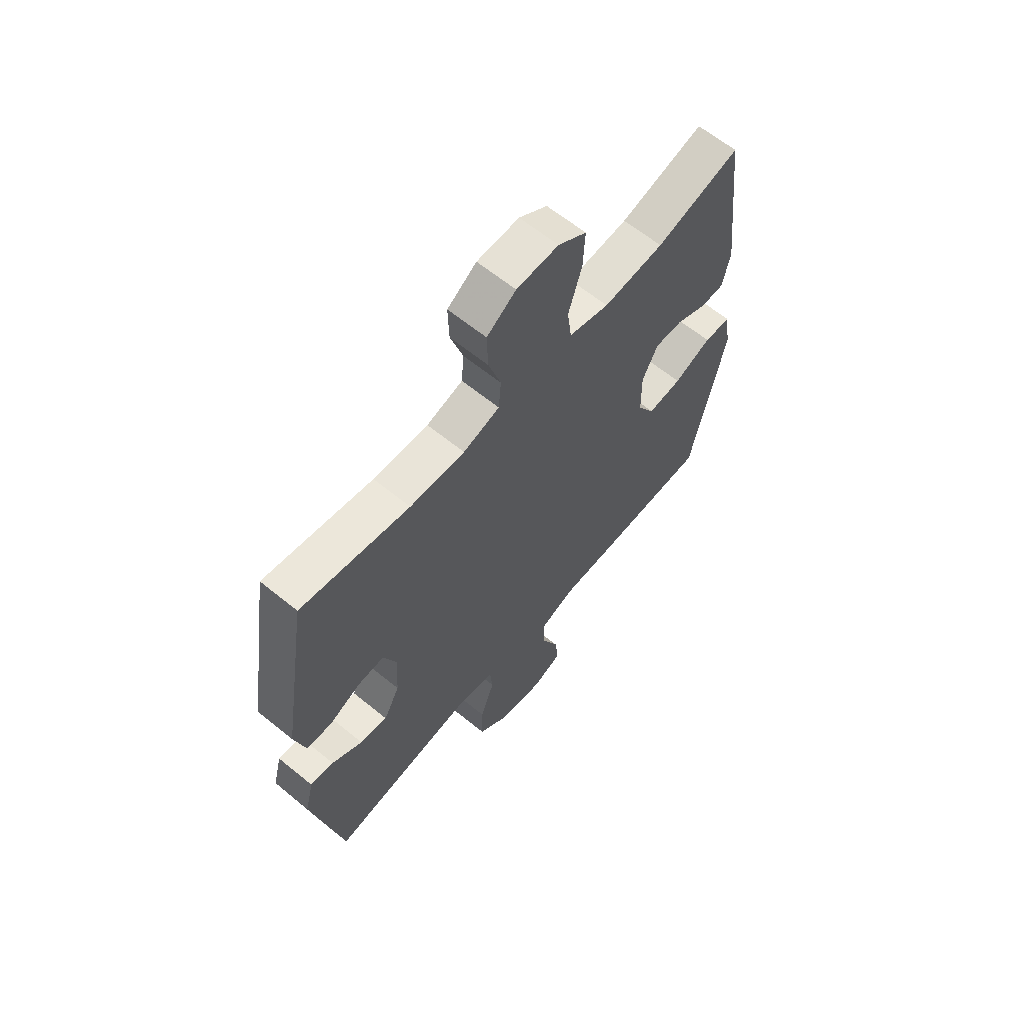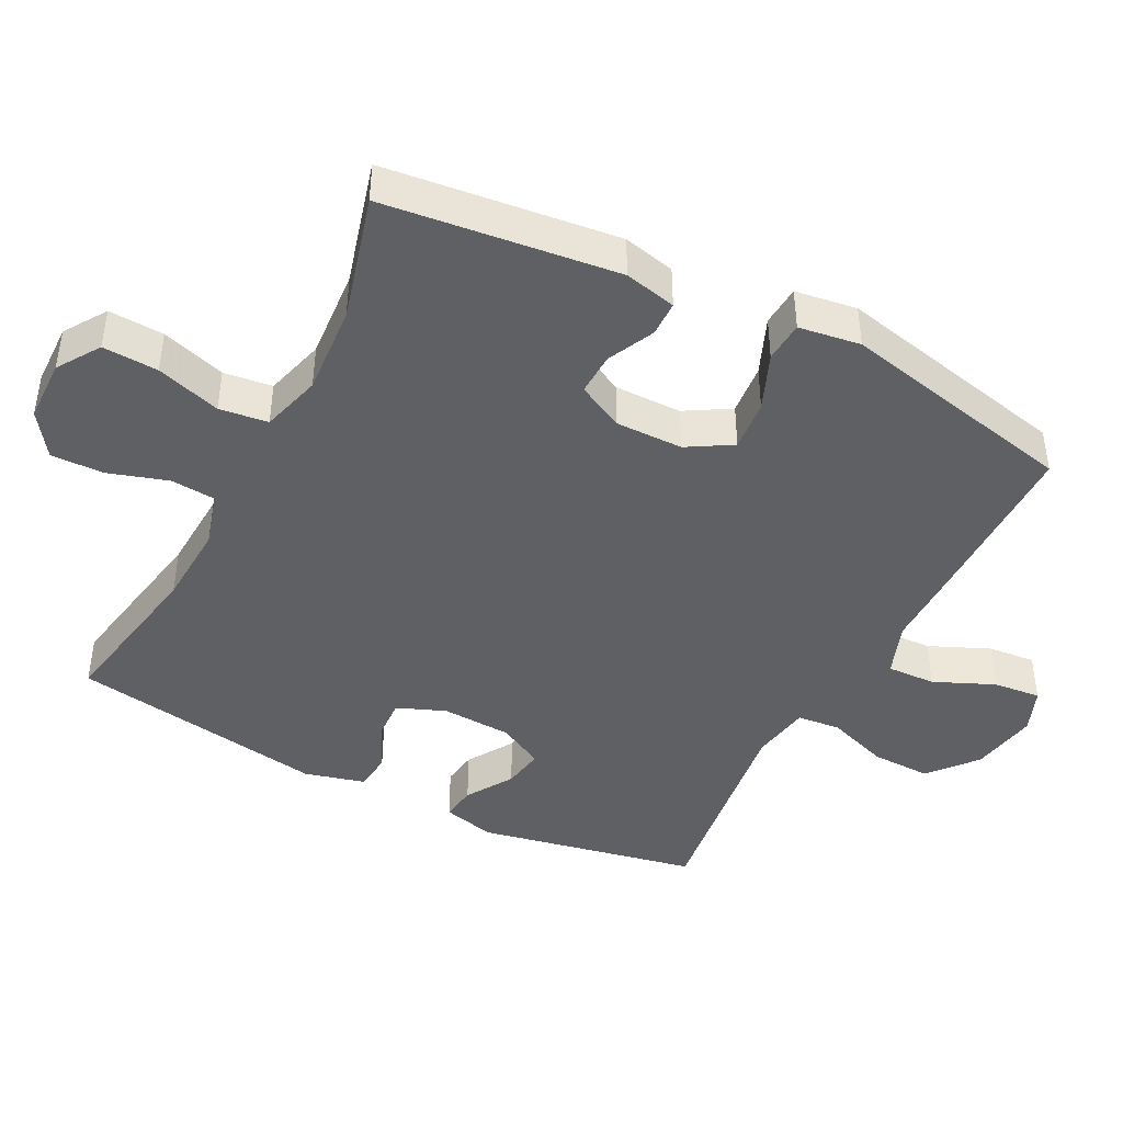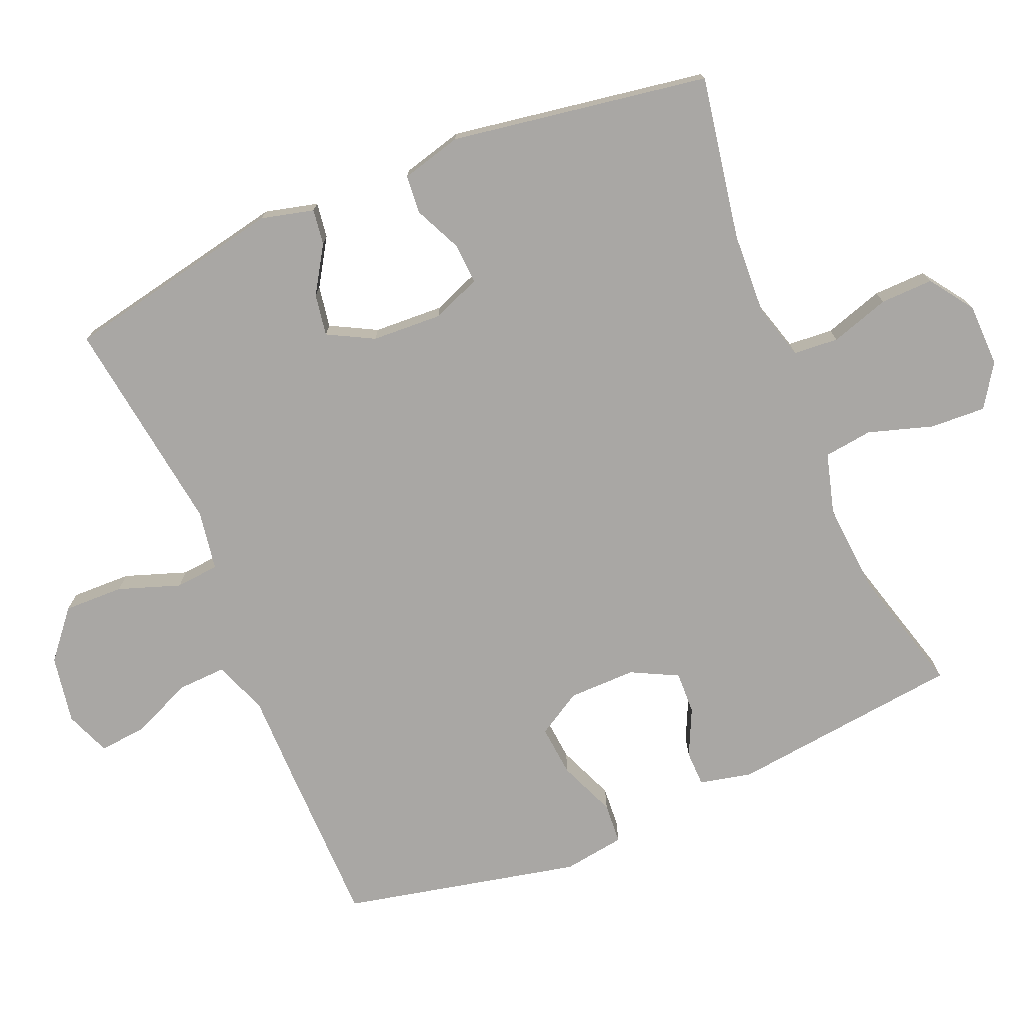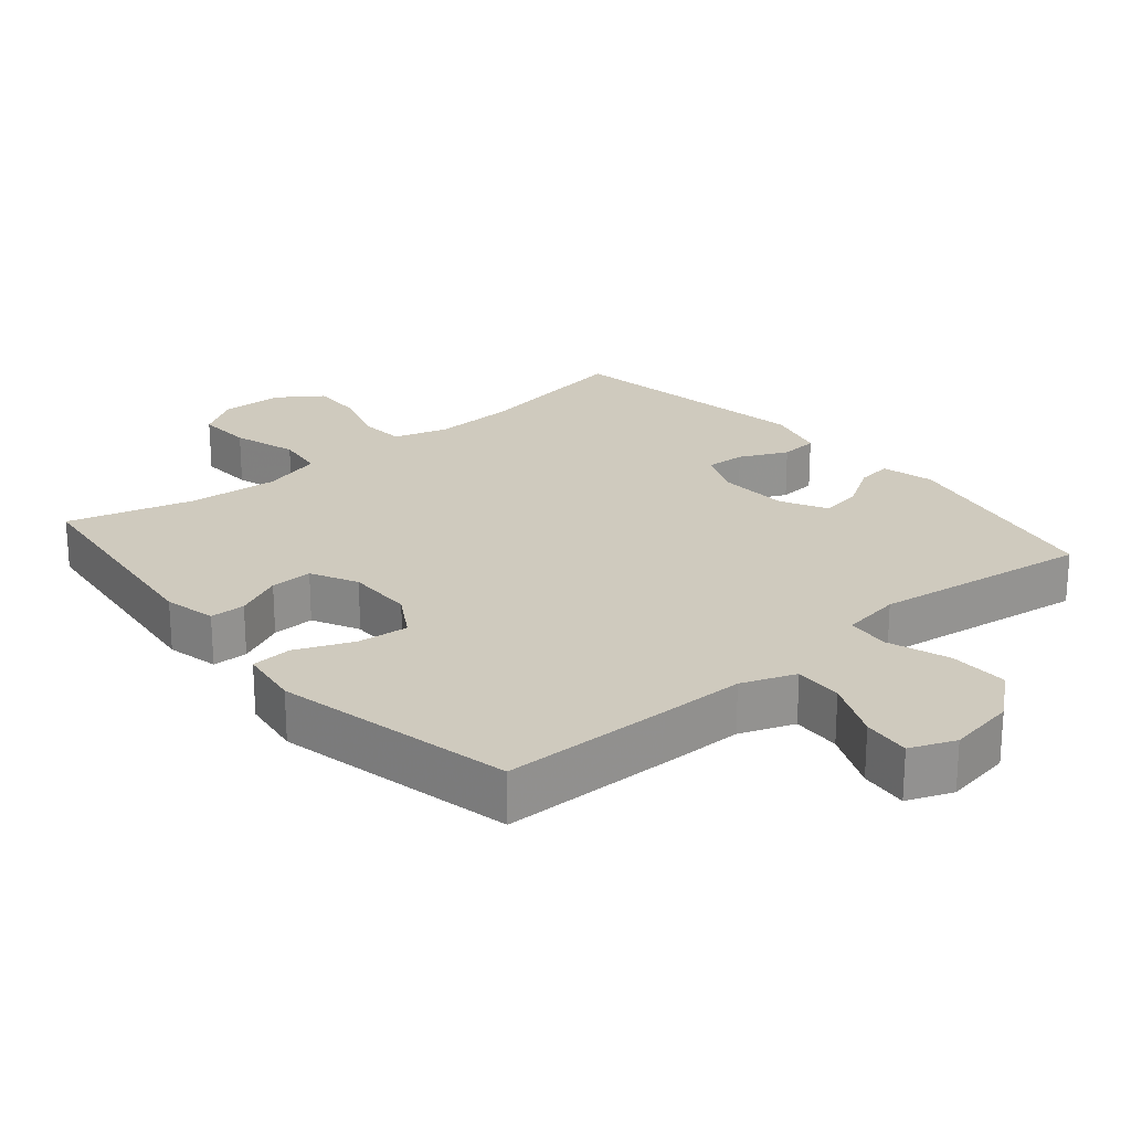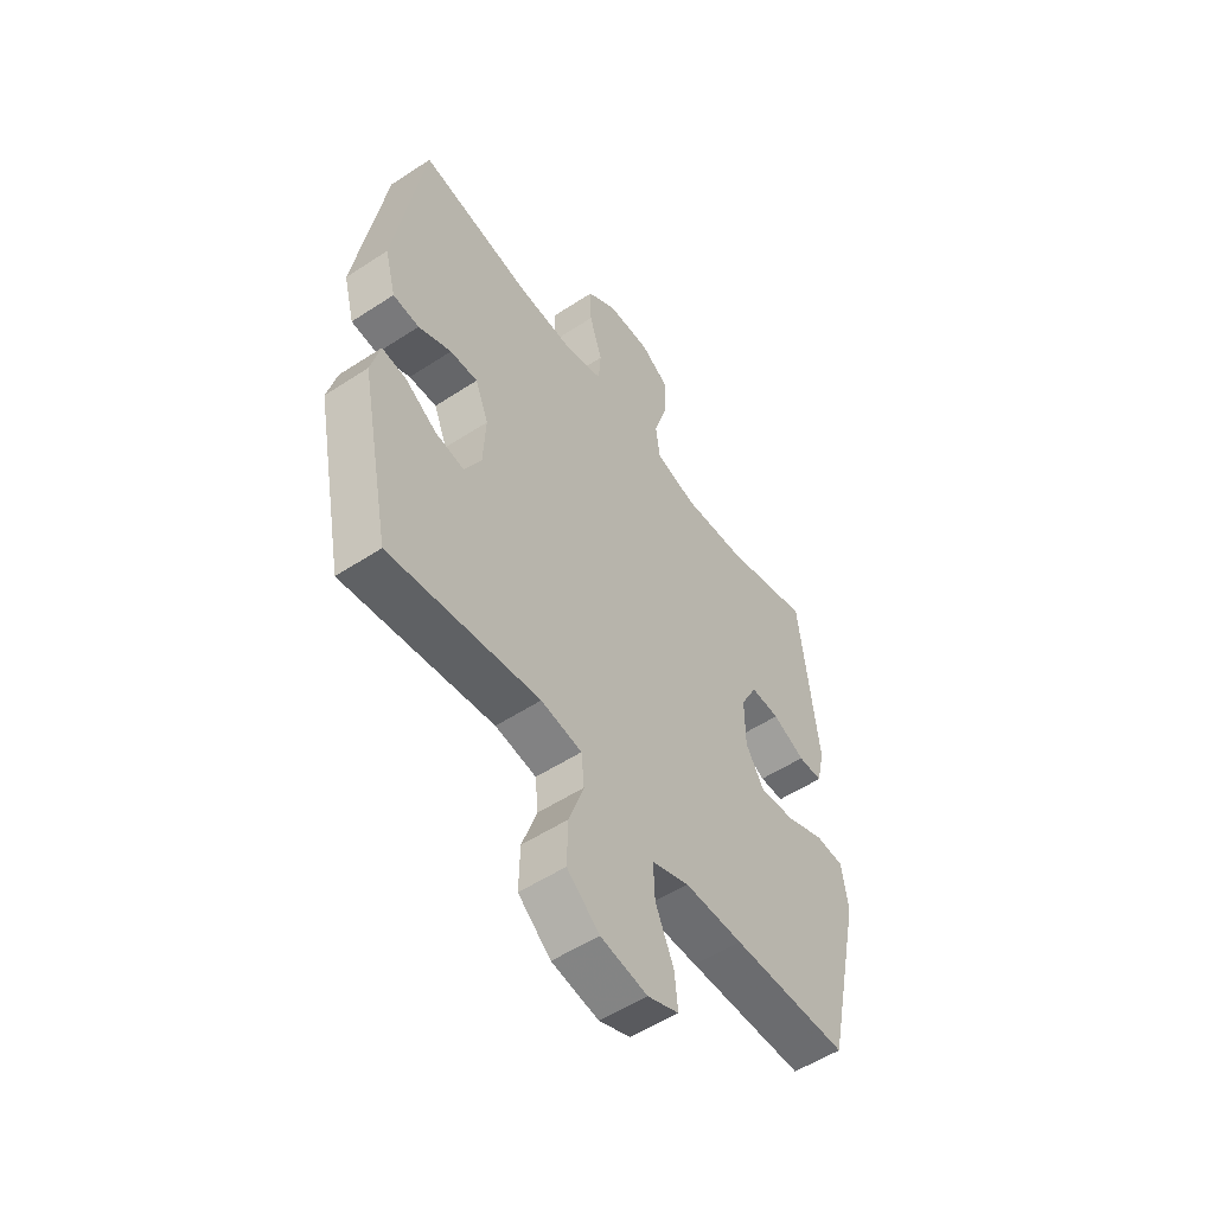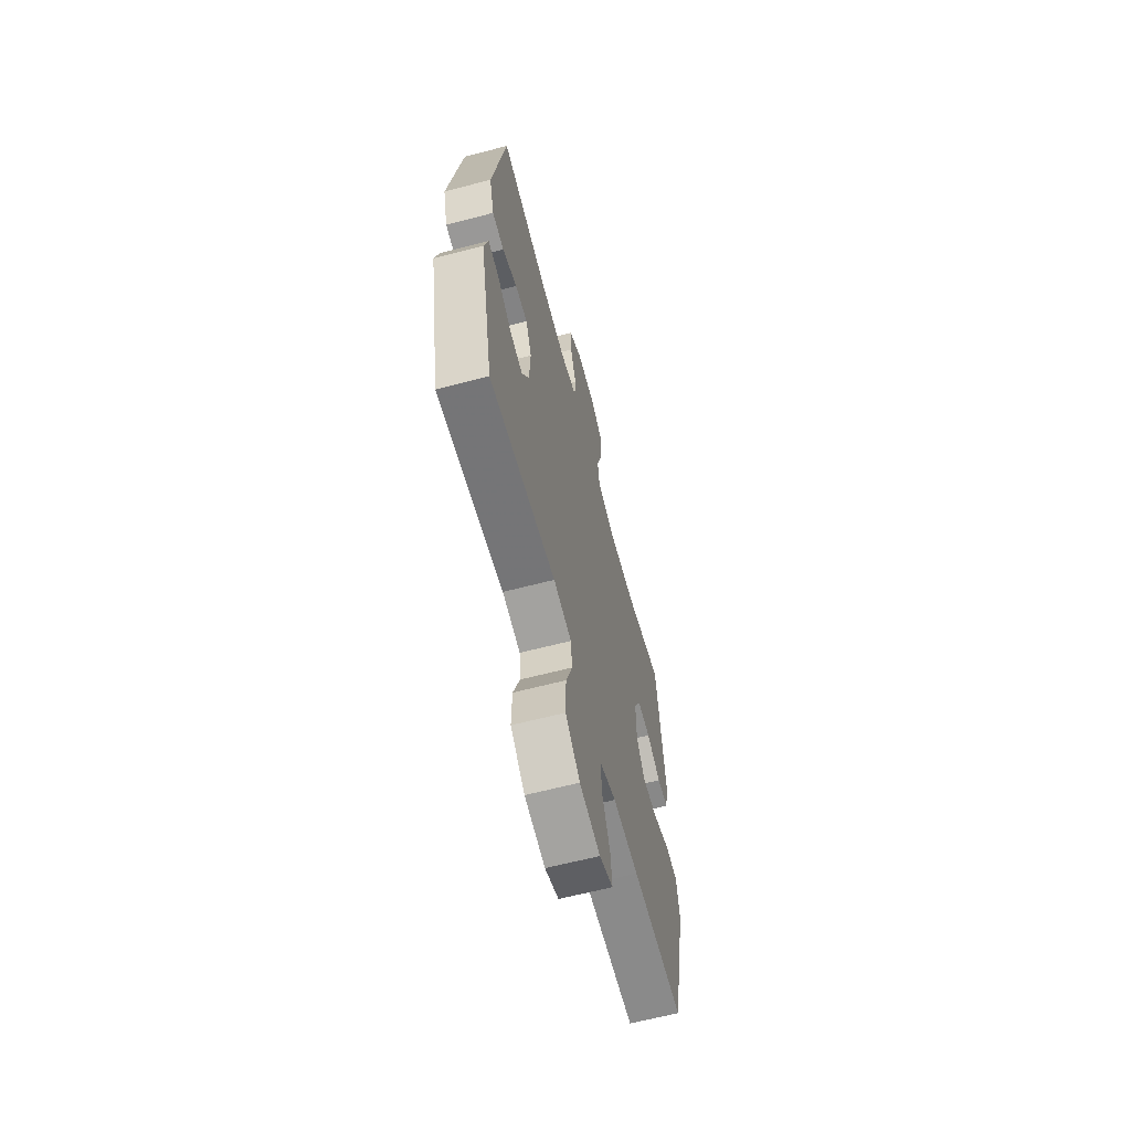
<metadata>
{"format":"obj","ext":"obj","renderer":"f3d","projection":"perspective","resolution":1024,"background":"white","views":[{"elev":63.3,"azim":-50.5,"up":"+Z"},{"elev":-43.3,"azim":62.7,"up":"+Y"},{"elev":-74.7,"azim":-67.2,"up":"+Y"},{"elev":23.2,"azim":139.9,"up":"+Y"},{"elev":-54.0,"azim":-55.1,"up":"+Z"},{"elev":-63.9,"azim":-75.3,"up":"+Z"}]}
</metadata>
<code>
v 0.5 0.07 -0.5
v 0.256 0.07 -0.502
v 0.134 0.07 -0.502
v 0.056 0.07 -0.531
v 0.059 0.07 -0.601
v 0.097 0.07 -0.688
v 0.104 0.07 -0.757
v 0.039 0.07 -0.783
v -0.059 0.07 -0.766
v -0.127 0.07 -0.709
v -0.125 0.07 -0.623
v -0.094 0.07 -0.534
v -0.1 0.07 -0.471
v -0.186 0.07 -0.457
v -0.5 0.07 -0.5
v -0.564 0.07 -0.182
v -0.545 0.07 -0.106
v -0.494 0.07 -0.113
v -0.427 0.07 -0.155
v -0.367 0.07 -0.165
v -0.332 0.07 -0.099
v -0.327 0.07 0.002
v -0.355 0.07 0.072
v -0.413 0.07 0.069
v -0.482 0.07 0.037
v -0.537 0.07 0.042
v -0.56 0.07 0.129
v -0.5 0.07 0.5
v -0.265 0.07 0.458
v -0.146 0.07 0.452
v -0.067 0.07 0.475
v -0.062 0.07 0.54
v -0.089 0.07 0.625
v -0.091 0.07 0.701
v -0.028 0.07 0.745
v 0.063 0.07 0.747
v 0.124 0.07 0.707
v 0.12 0.07 0.627
v 0.091 0.07 0.534
v 0.1 0.07 0.464
v 0.187 0.07 0.44
v 0.318 0.07 0.45
v 0.5 0.07 0.5
v 0.539 0.07 0.165
v 0.522 0.07 0.09
v 0.471 0.07 0.089
v 0.403 0.07 0.121
v 0.342 0.07 0.123
v 0.308 0.07 0.056
v 0.309 0.07 -0.041
v 0.347 0.07 -0.105
v 0.421 0.07 -0.098
v 0.503 0.07 -0.064
v 0.562 0.07 -0.068
v 0.575 0.07 -0.157
v 0.5 0 -0.5
v 0.256 0 -0.502
v 0.134 0 -0.502
v 0.056 0 -0.531
v 0.059 0 -0.601
v 0.097 0 -0.688
v 0.104 0 -0.757
v 0.039 0 -0.783
v -0.059 0 -0.766
v -0.127 0 -0.709
v -0.125 0 -0.623
v -0.094 0 -0.534
v -0.1 0 -0.471
v -0.186 0 -0.457
v -0.5 0 -0.5
v -0.564 0 -0.182
v -0.545 0 -0.106
v -0.494 0 -0.113
v -0.427 0 -0.155
v -0.367 0 -0.165
v -0.332 0 -0.099
v -0.327 0 0.002
v -0.355 0 0.072
v -0.413 0 0.069
v -0.482 0 0.037
v -0.537 0 0.042
v -0.56 0 0.129
v -0.5 0 0.5
v -0.265 0 0.458
v -0.146 0 0.452
v -0.067 0 0.475
v -0.062 0 0.54
v -0.089 0 0.625
v -0.091 0 0.701
v -0.028 0 0.745
v 0.063 0 0.747
v 0.124 0 0.707
v 0.12 0 0.627
v 0.091 0 0.534
v 0.1 0 0.464
v 0.187 0 0.44
v 0.318 0 0.45
v 0.5 0 0.5
v 0.539 0 0.165
v 0.522 0 0.09
v 0.471 0 0.089
v 0.403 0 0.121
v 0.342 0 0.123
v 0.308 0 0.056
v 0.309 0 -0.041
v 0.347 0 -0.105
v 0.421 0 -0.098
v 0.503 0 -0.064
v 0.562 0 -0.068
v 0.575 0 -0.157
f 1 2 3
f 55 1 3
f 54 55 3
f 53 54 3
f 52 53 3
f 51 52 3 4
f 50 51 4
f 49 50 4
f 45 46 47
f 44 45 47
f 43 44 47
f 42 43 47
f 41 42 47 48
f 40 41 48 49
f 37 38 39
f 36 37 39
f 35 36 39
f 34 35 39
f 33 34 39
f 32 33 39
f 31 32 39 40
f 40 49 4
f 31 40 4
f 30 31 4
f 27 28 29
f 26 27 29
f 25 26 29
f 24 25 29
f 23 24 29 30
f 17 18 19
f 16 17 19
f 15 16 19
f 14 15 19
f 13 14 19 20
f 10 11 12
f 9 10 12
f 8 9 12
f 7 8 12
f 6 7 12
f 5 6 12
f 5 12 13
f 4 5 13
f 30 4 13
f 23 30 13
f 22 23 13
f 13 20 21
f 13 21 22
f 58 57 56
f 58 56 110
f 58 110 109
f 58 109 108
f 58 108 107
f 59 58 107 106
f 59 106 105
f 59 105 104
f 102 101 100
f 102 100 99
f 102 99 98
f 102 98 97
f 103 102 97 96
f 104 103 96 95
f 94 93 92
f 94 92 91
f 94 91 90
f 94 90 89
f 94 89 88
f 94 88 87
f 95 94 87 86
f 59 104 95
f 59 95 86
f 59 86 85
f 84 83 82
f 84 82 81
f 84 81 80
f 84 80 79
f 85 84 79 78
f 74 73 72
f 74 72 71
f 74 71 70
f 74 70 69
f 75 74 69 68
f 67 66 65
f 67 65 64
f 67 64 63
f 67 63 62
f 67 62 61
f 67 61 60
f 68 67 60
f 68 60 59
f 68 59 85
f 68 85 78
f 68 78 77
f 76 75 68
f 77 76 68
f 1 56 57 2
f 2 57 58 3
f 3 58 59 4
f 4 59 60 5
f 5 60 61 6
f 6 61 62 7
f 7 62 63 8
f 8 63 64 9
f 9 64 65 10
f 10 65 66 11
f 11 66 67 12
f 12 67 68 13
f 13 68 69 14
f 14 69 70 15
f 15 70 71 16
f 16 71 72 17
f 17 72 73 18
f 18 73 74 19
f 19 74 75 20
f 20 75 76 21
f 21 76 77 22
f 22 77 78 23
f 23 78 79 24
f 24 79 80 25
f 25 80 81 26
f 26 81 82 27
f 27 82 83 28
f 28 83 84 29
f 29 84 85 30
f 30 85 86 31
f 31 86 87 32
f 32 87 88 33
f 33 88 89 34
f 34 89 90 35
f 35 90 91 36
f 36 91 92 37
f 37 92 93 38
f 38 93 94 39
f 39 94 95 40
f 40 95 96 41
f 41 96 97 42
f 42 97 98 43
f 43 98 99 44
f 44 99 100 45
f 45 100 101 46
f 46 101 102 47
f 47 102 103 48
f 48 103 104 49
f 49 104 105 50
f 50 105 106 51
f 51 106 107 52
f 52 107 108 53
f 53 108 109 54
f 54 109 110 55
f 55 110 56 1

</code>
